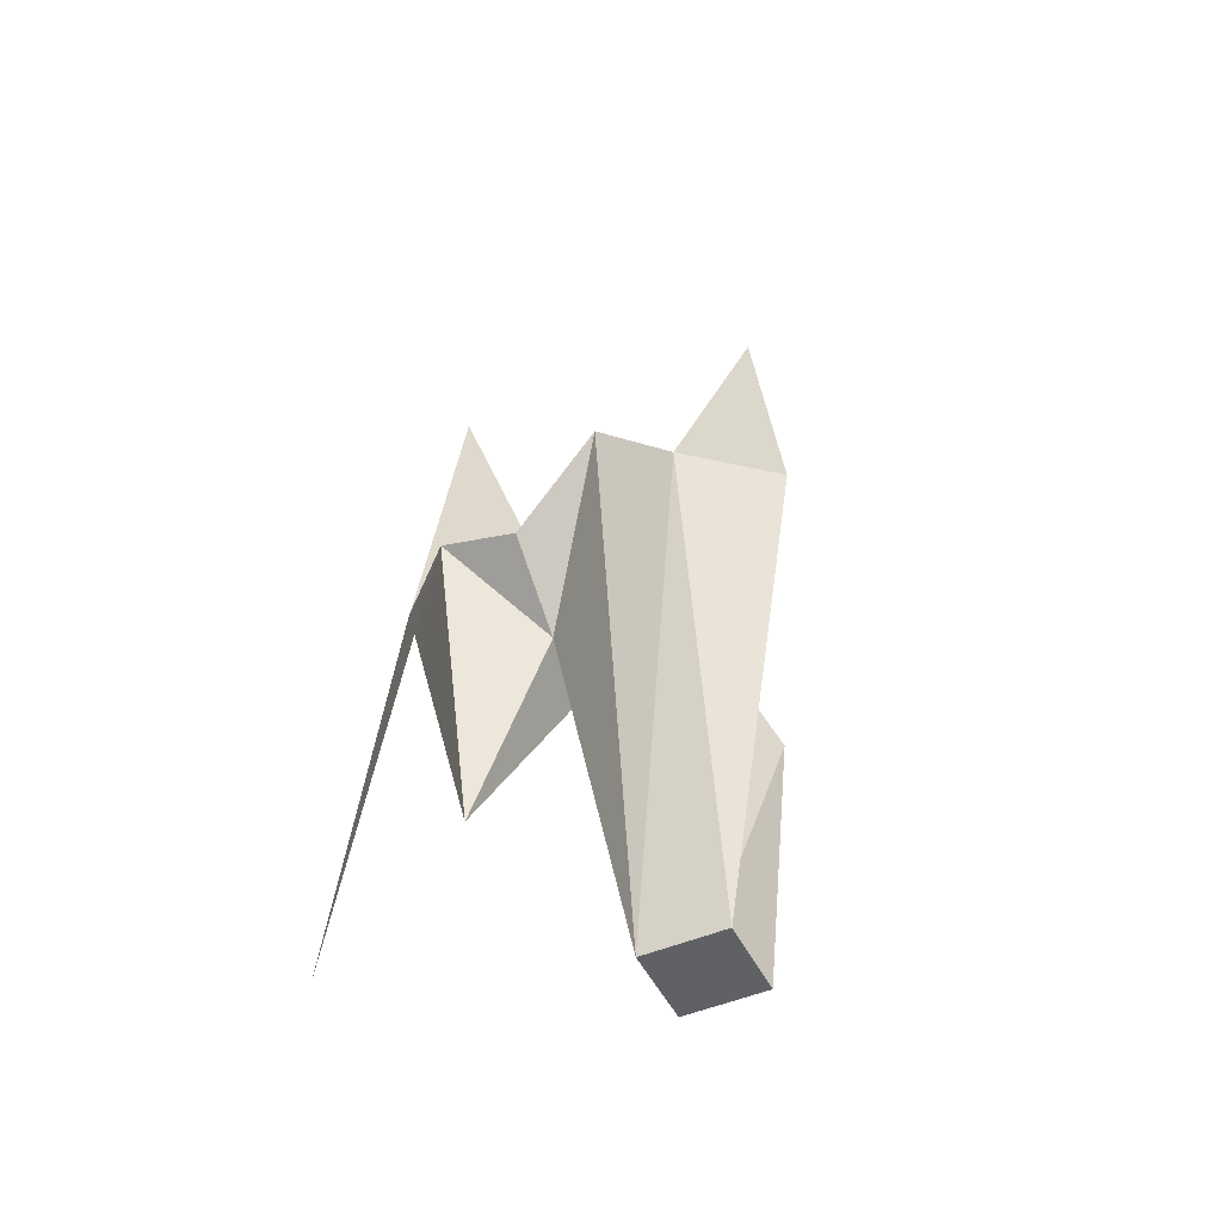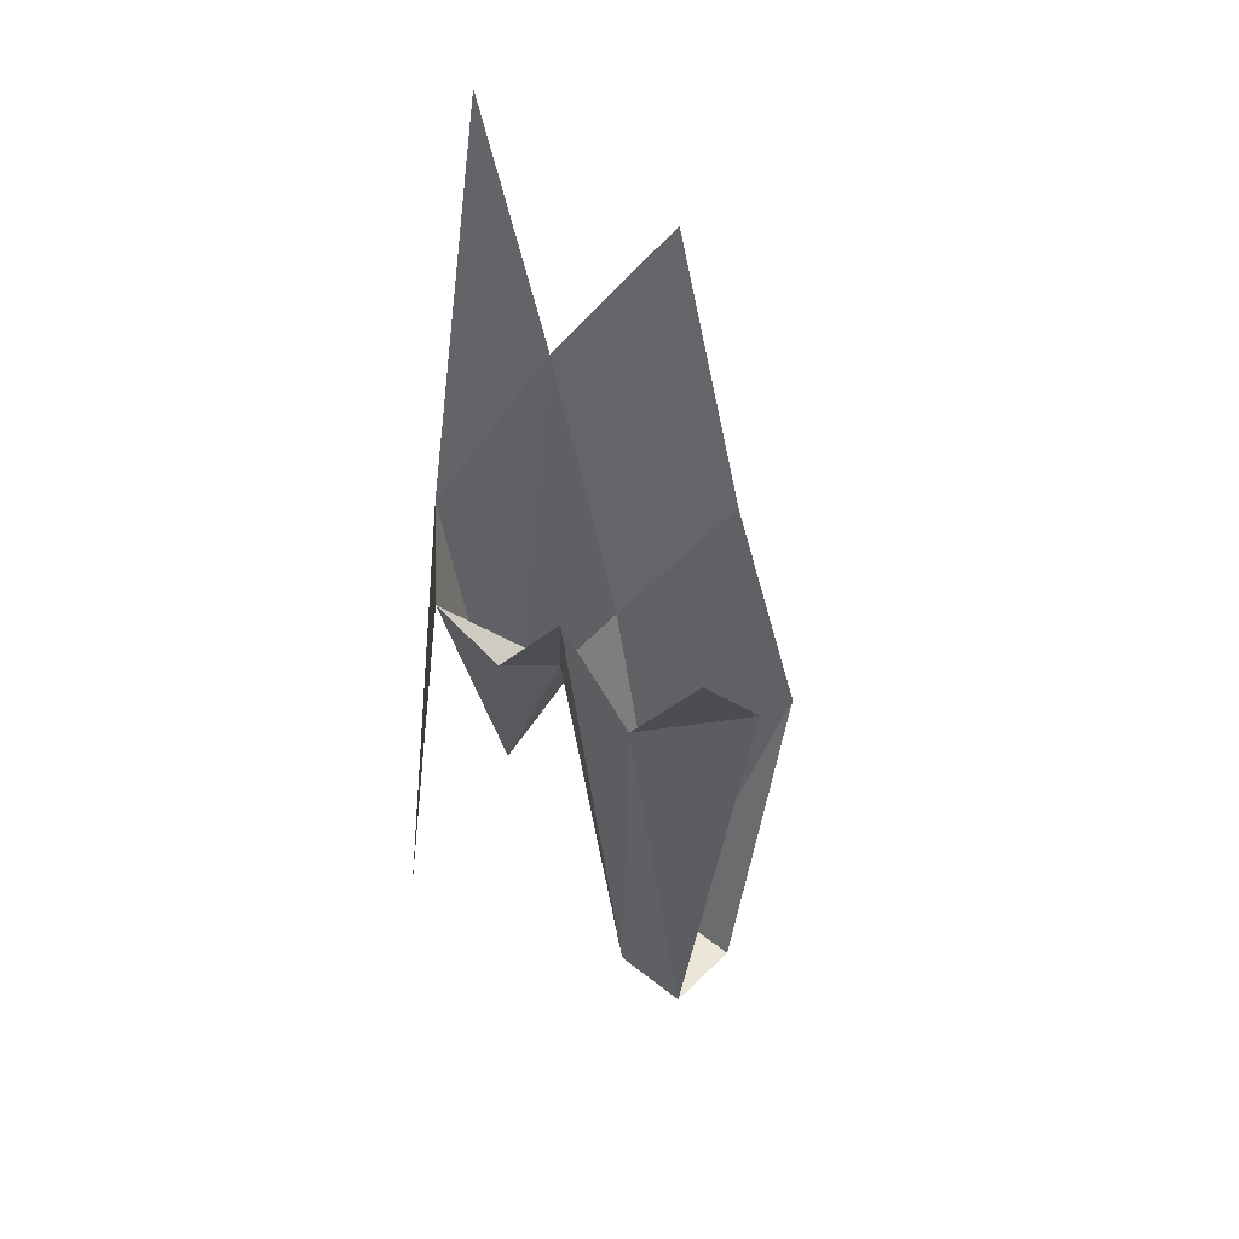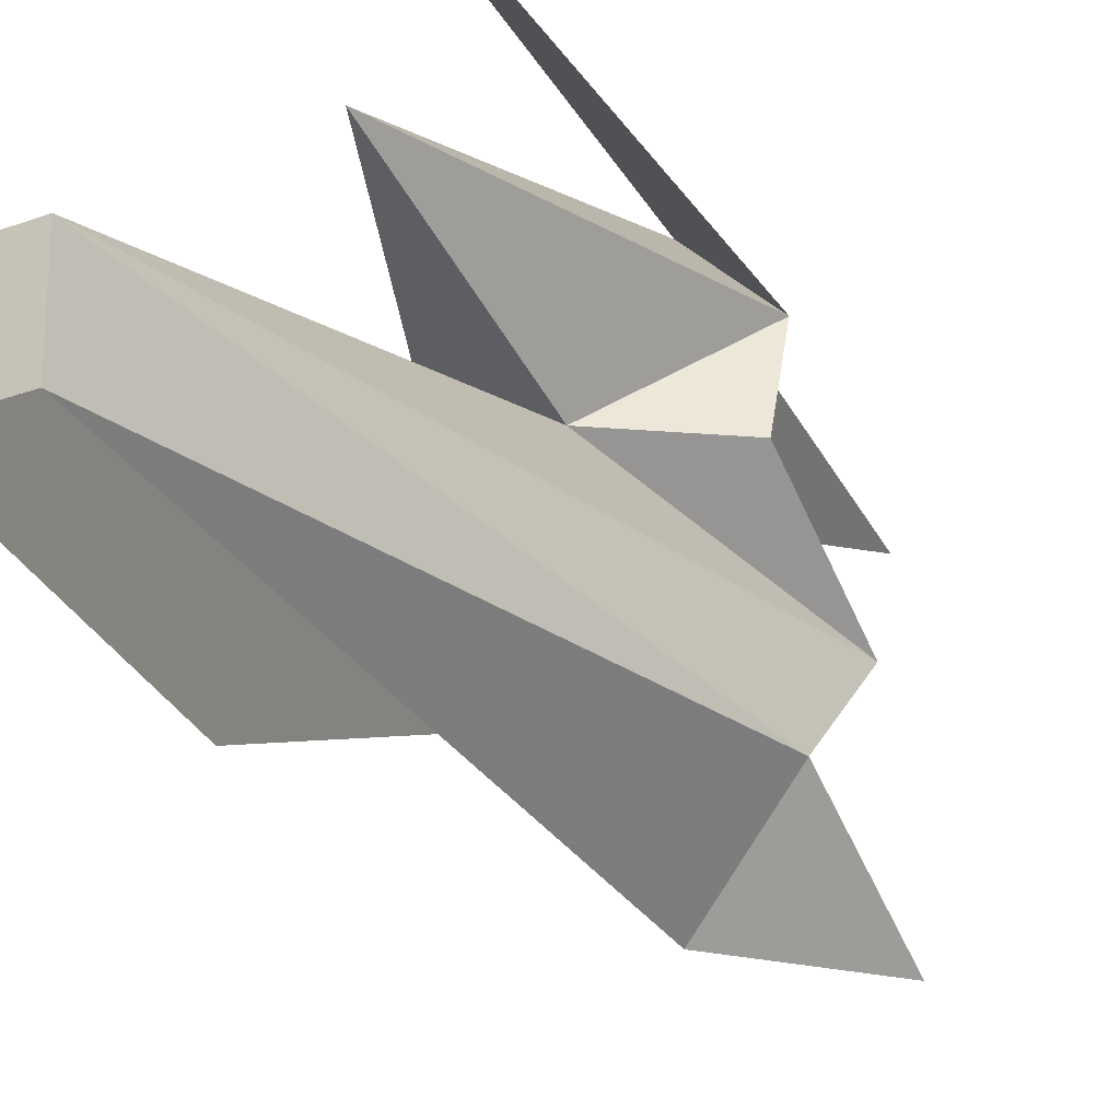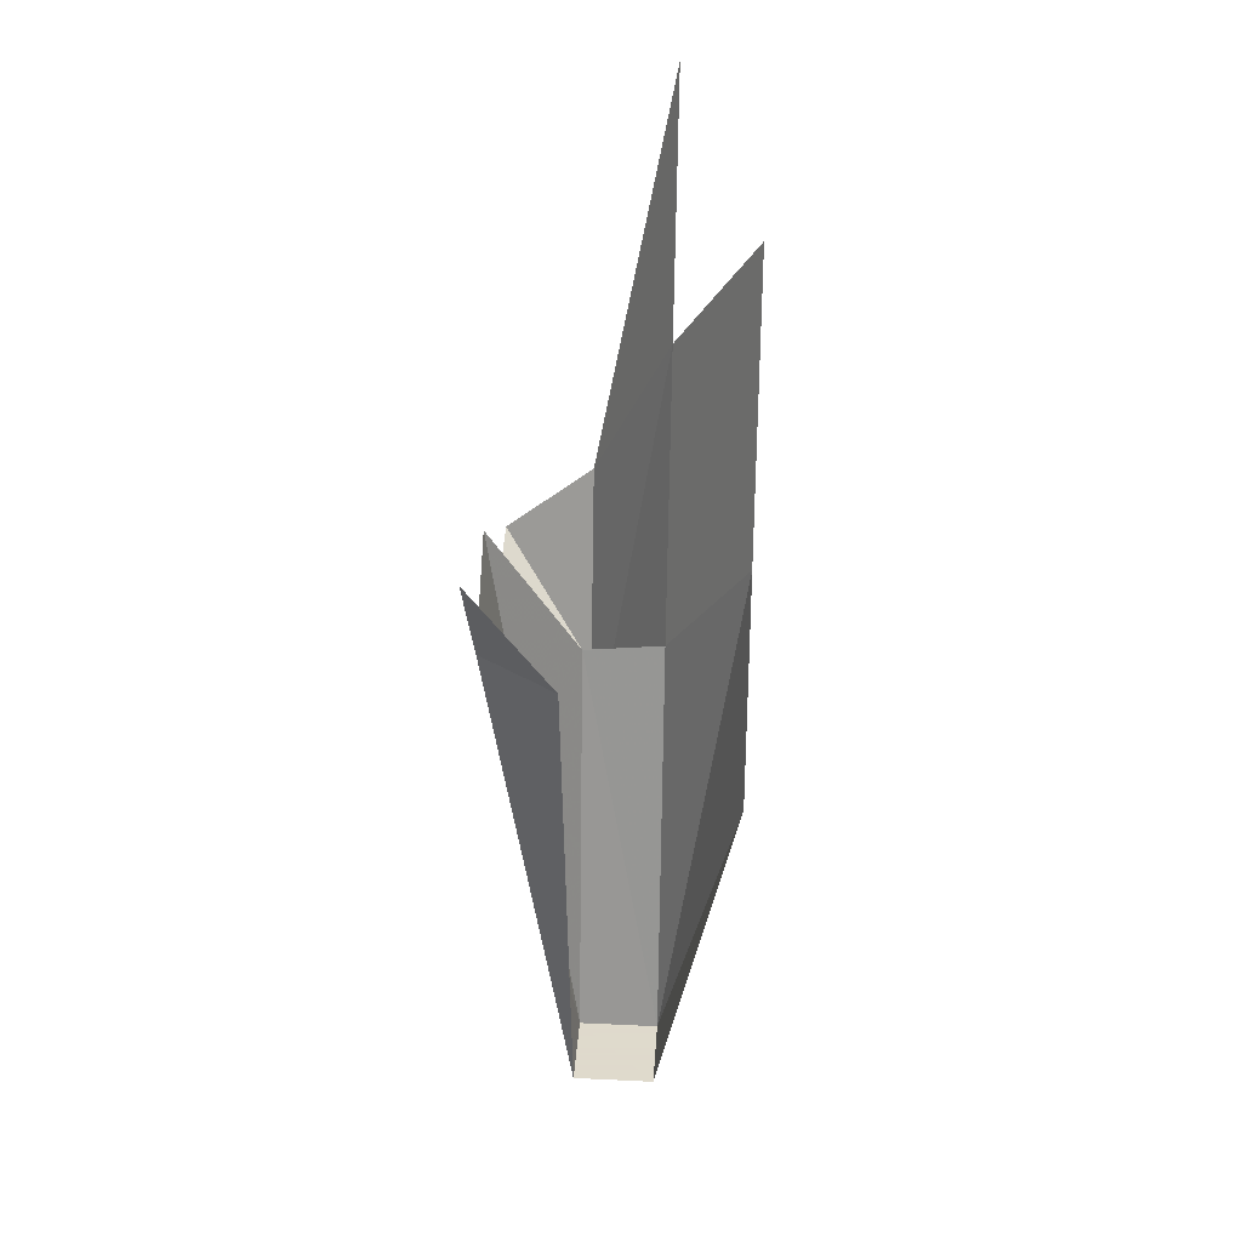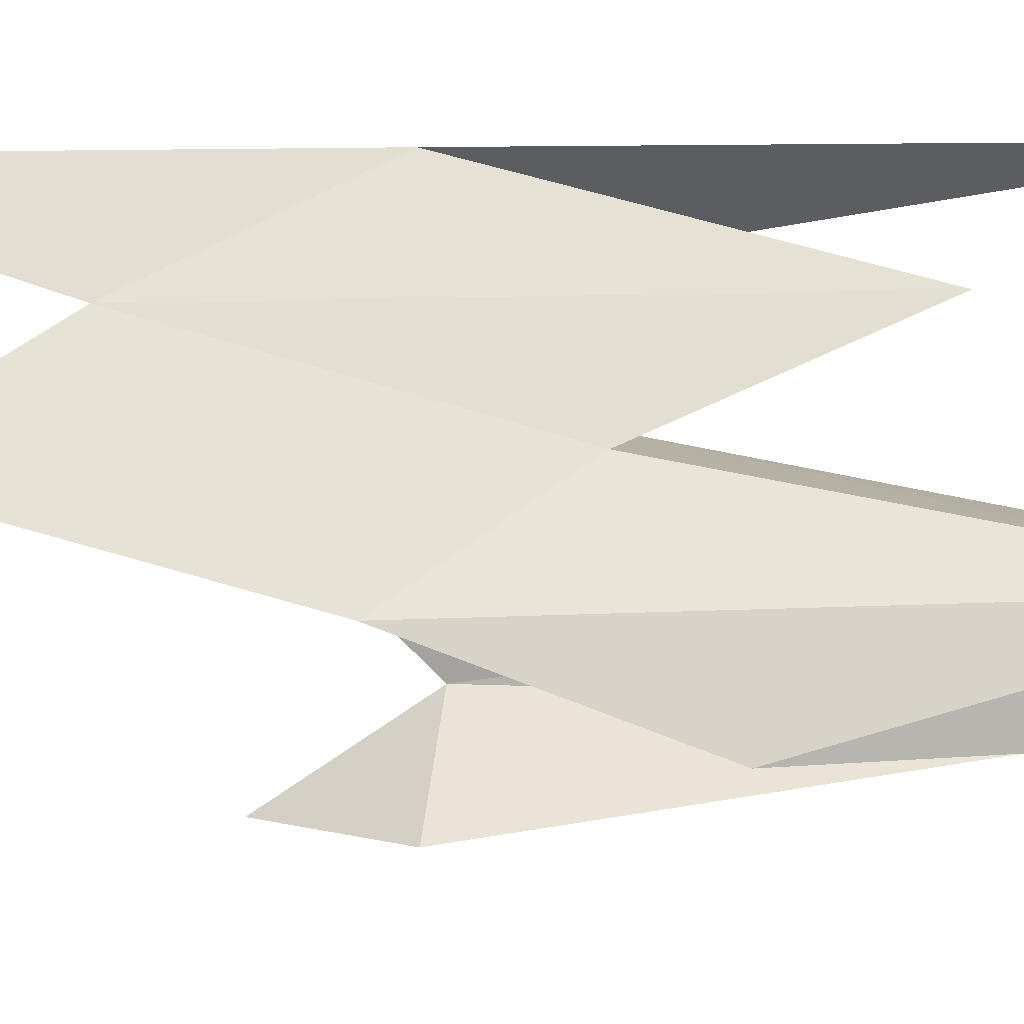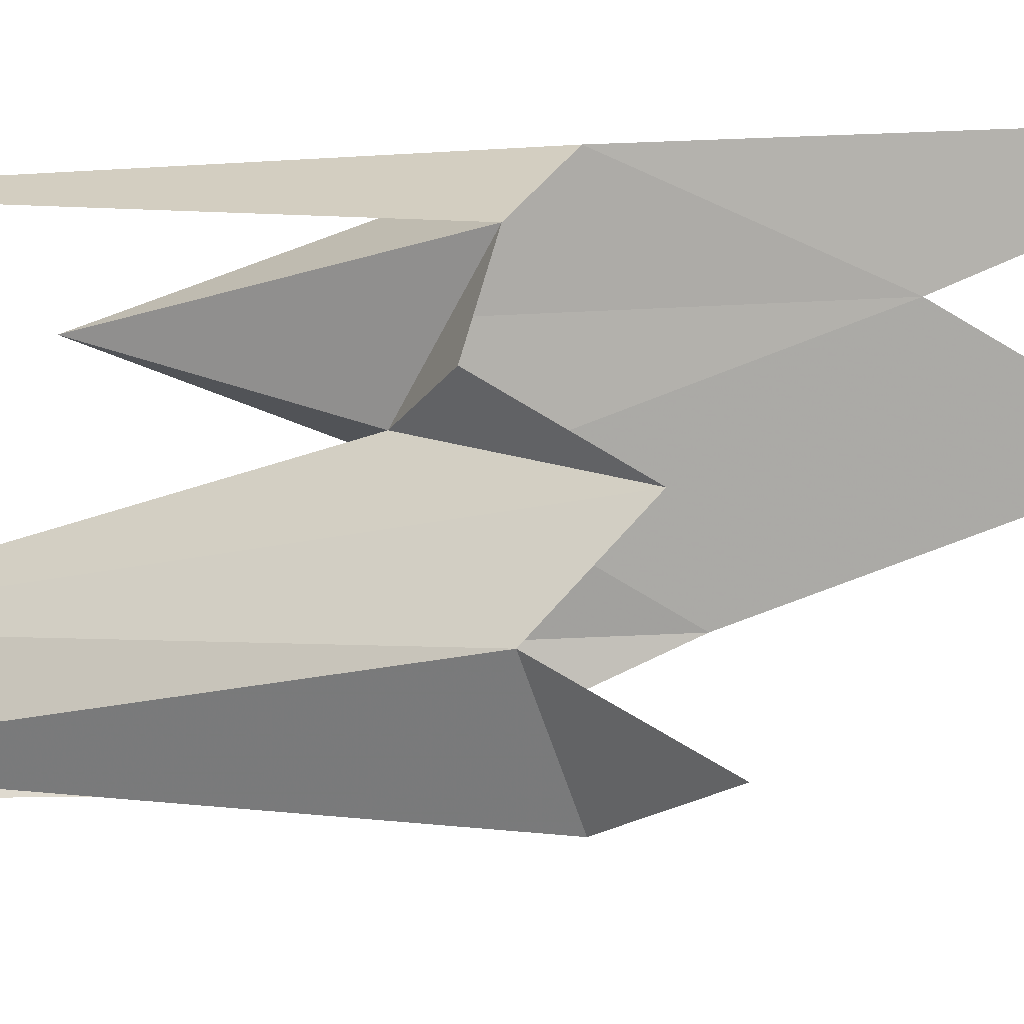
<metadata>
{"format":"obj","ext":"obj","renderer":"f3d","projection":"perspective","resolution":1024,"background":"white","views":[{"elev":-49.3,"azim":-64.6,"up":"+Z"},{"elev":46.6,"azim":-47.8,"up":"+Z"},{"elev":-24.9,"azim":-149.0,"up":"+Y"},{"elev":32.4,"azim":3.7,"up":"+Z"},{"elev":8.2,"azim":88.7,"up":"+Y"},{"elev":-20.0,"azim":-74.3,"up":"+Y"}]}
</metadata>
<code>
v 10 50 78
v 20 50 65
v 10 60 63
f 1 2 3
v 20 60 0
v 10 60 63
v 20 50 65
f 4 5 6
v 20 60 0
v 20 70 0
v 10 60 63
f 7 8 9
v 10 60 63
v 20 70 0
v 10 70 73
f 10 11 12
v 20 70 0
v 20 80 51
v 10 70 73
f 13 14 15
v 10 70 73
v 20 80 51
v 10 80 59
f 16 17 18
v 10 80 59
v 20 80 51
v 10 90 62
f 19 20 21
v 20 90 26
v 10 90 62
v 20 80 51
f 22 23 24
v 20 90 26
v 20 100 65
v 10 90 62
f 25 26 27
v 10 90 62
v 20 100 65
v 10 100 0
f 28 29 30
v 20 60 0
v 30 60 0
v 20 70 0
f 31 32 33
v 30 70 0
v 20 70 0
v 30 60 0
f 34 35 36
v 20 70 0
v 30 70 0
v 20 80 51
f 37 38 39
v 30 80 52
v 20 80 51
v 30 70 0
f 40 41 42
v 20 80 51
v 30 80 52
v 20 90 26
f 43 44 45
v 30 90 87
v 20 90 26
v 30 80 52
f 46 47 48
v 20 90 26
v 30 90 87
v 20 100 65
f 49 50 51
v 30 100 117
v 20 100 65
v 30 90 87
f 52 53 54
v 30 60 0
v 40 60 43
v 30 70 0
f 55 56 57
v 40 70 69
v 30 70 0
v 40 60 43
f 58 59 60
v 30 70 0
v 40 70 69
v 30 80 52
f 61 62 63
v 40 80 104
v 30 80 52
v 40 70 69
f 64 65 66
v 30 80 52
v 40 80 104
v 30 90 87
f 67 68 69

</code>
